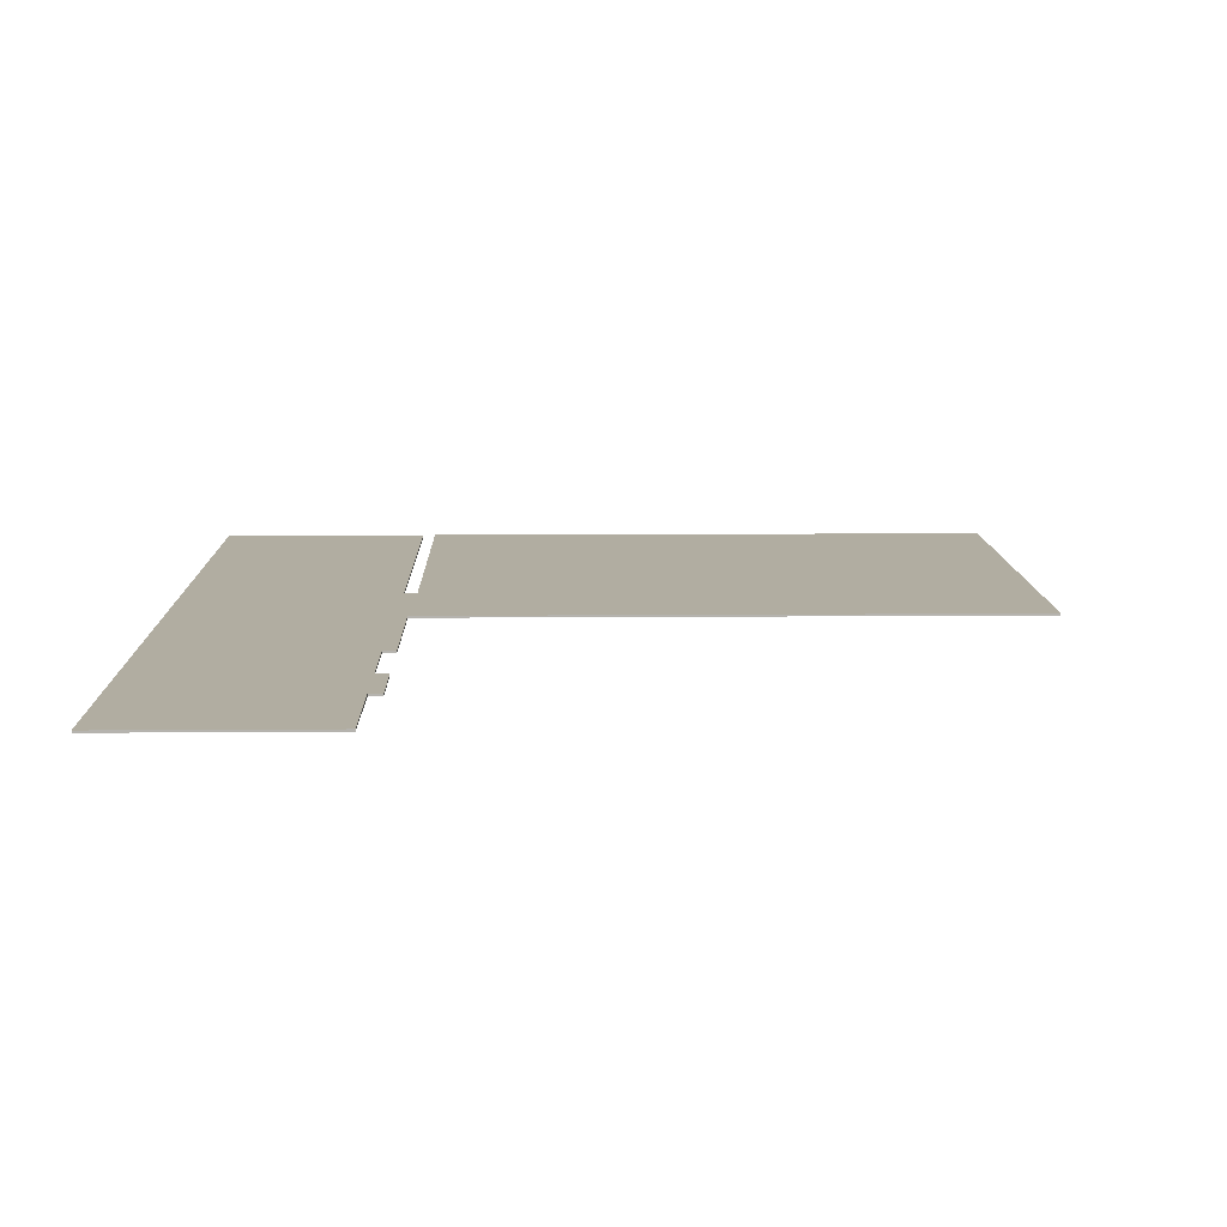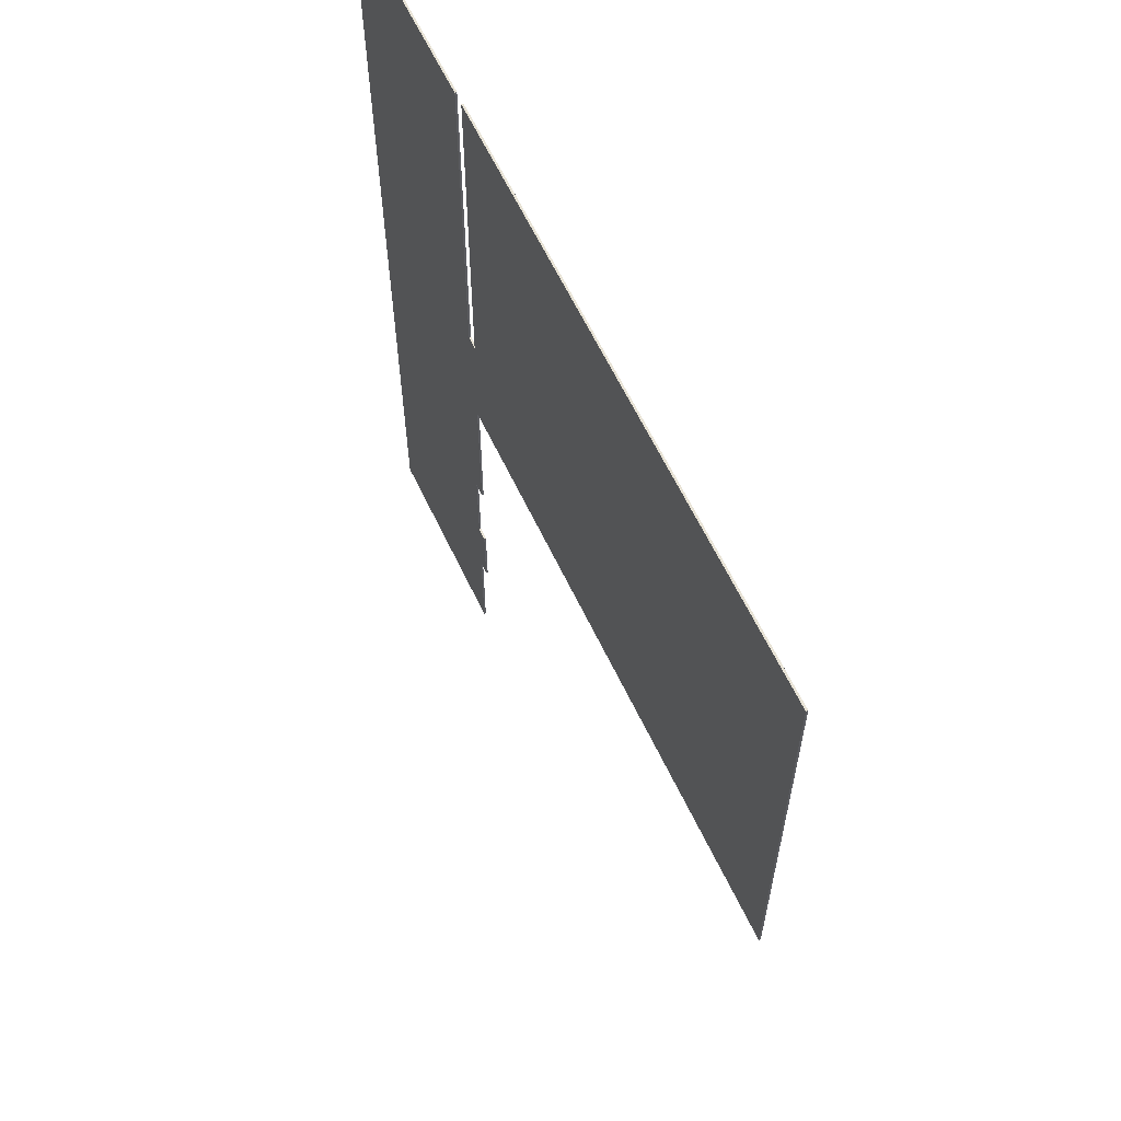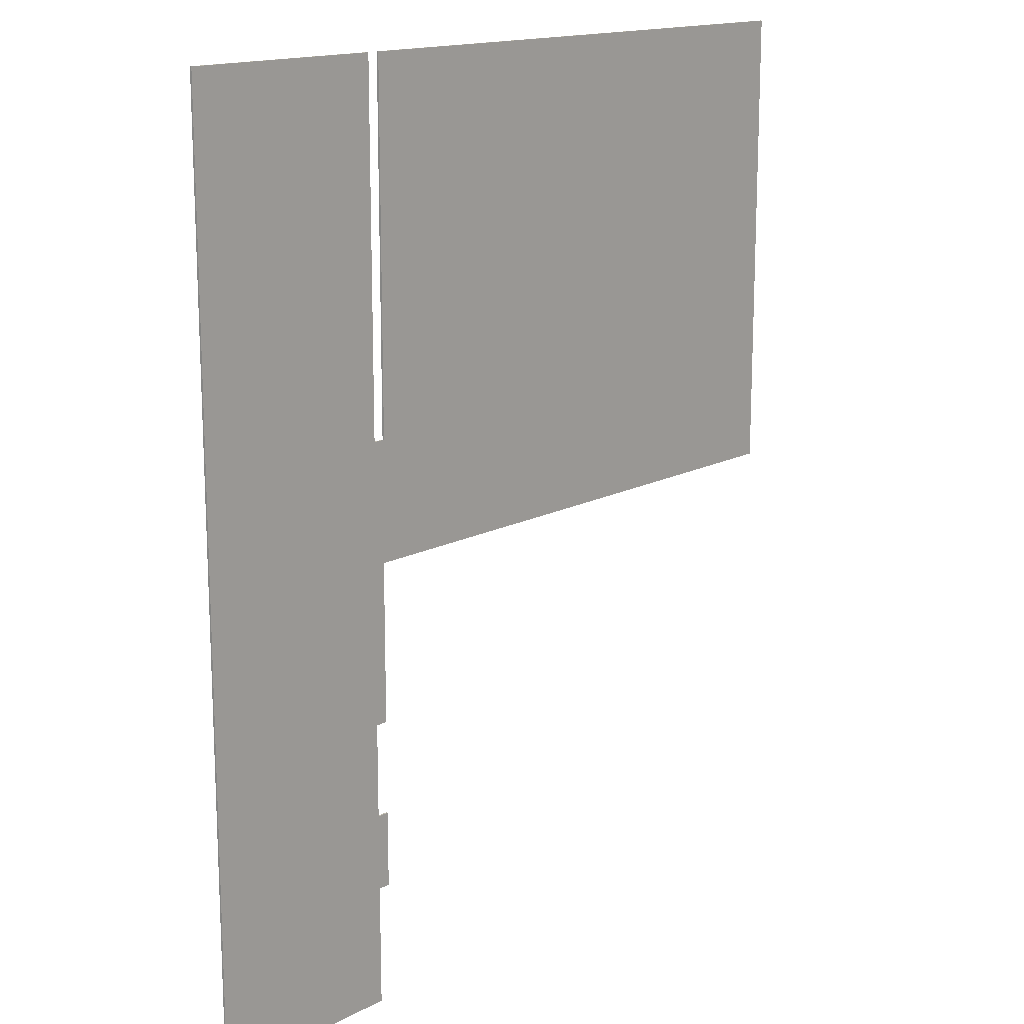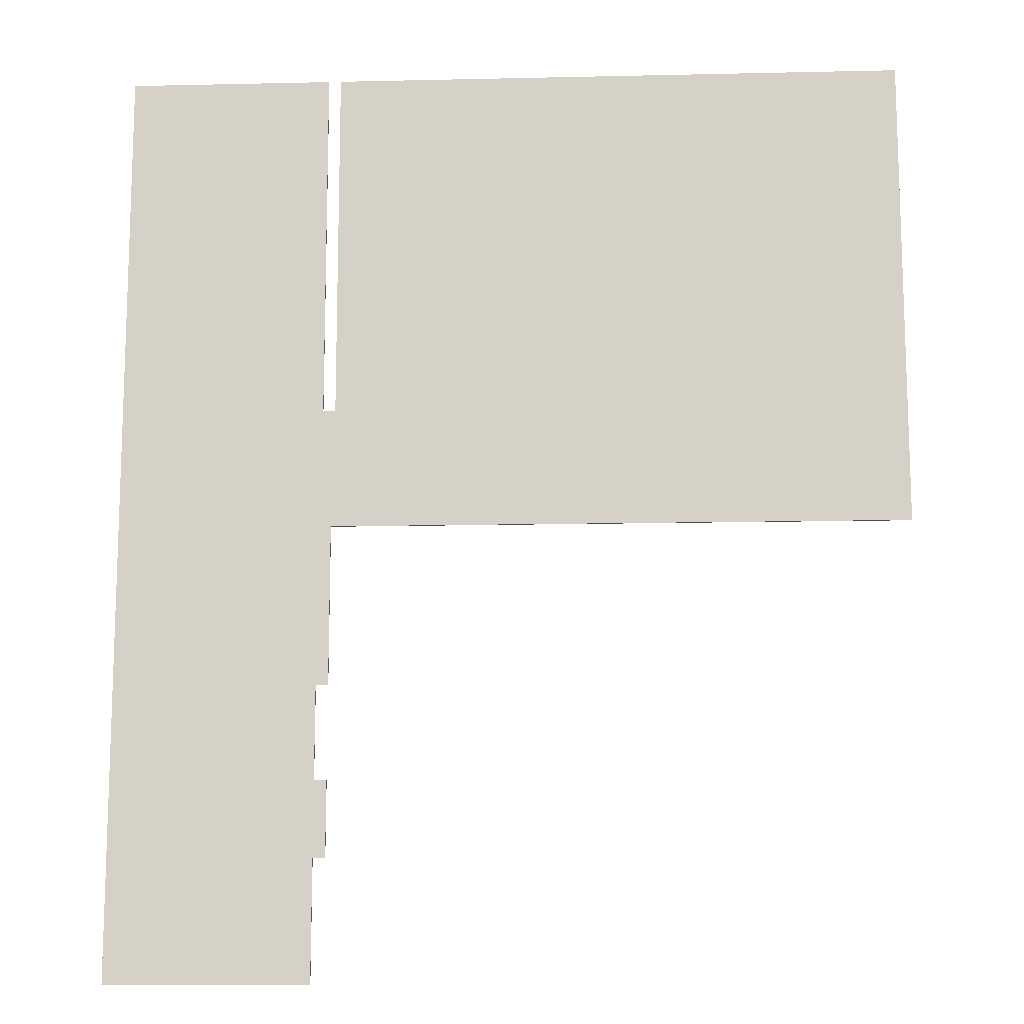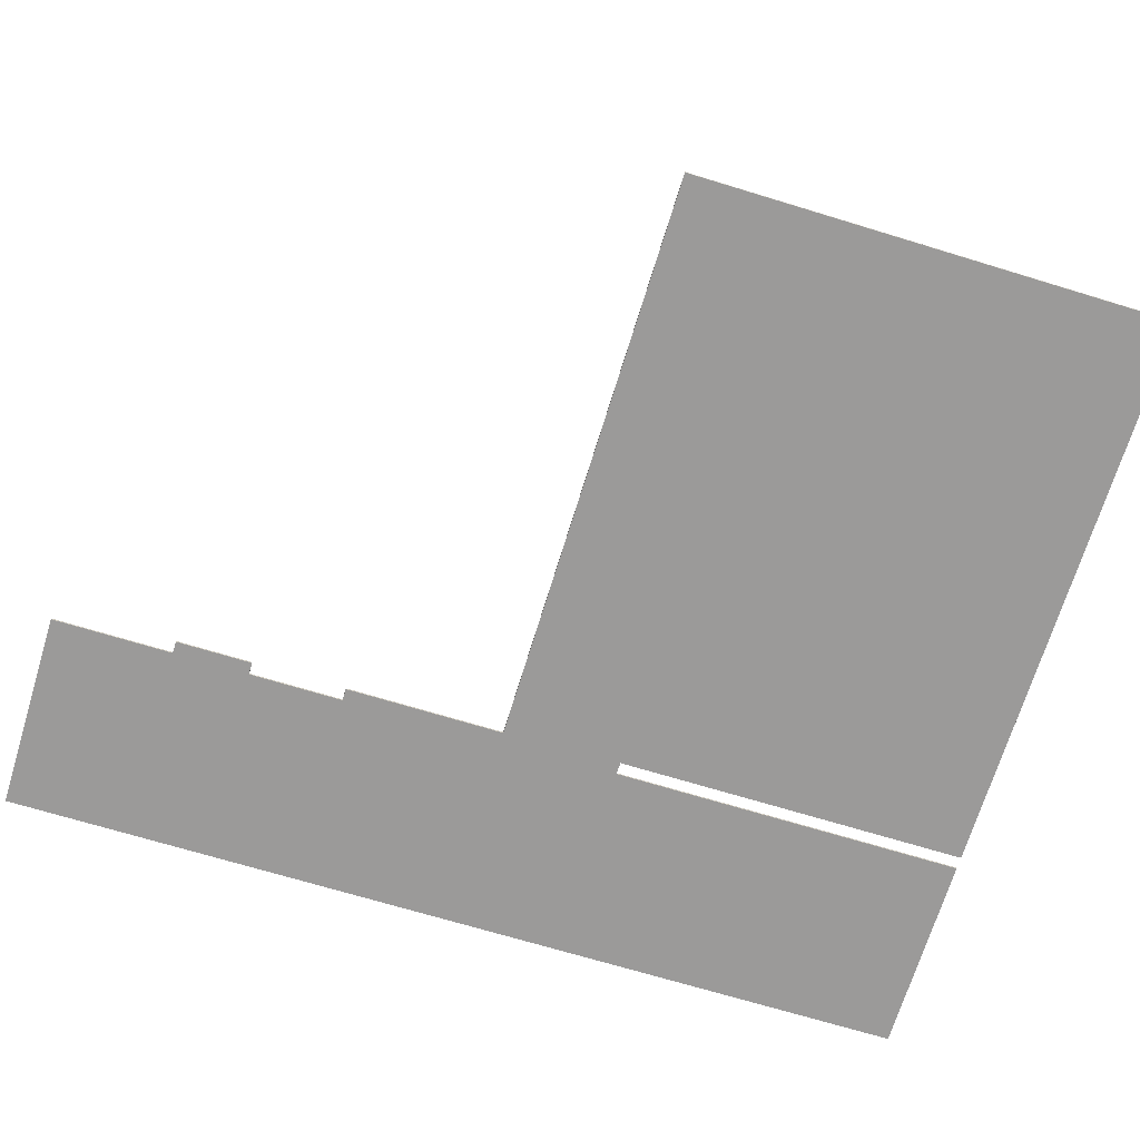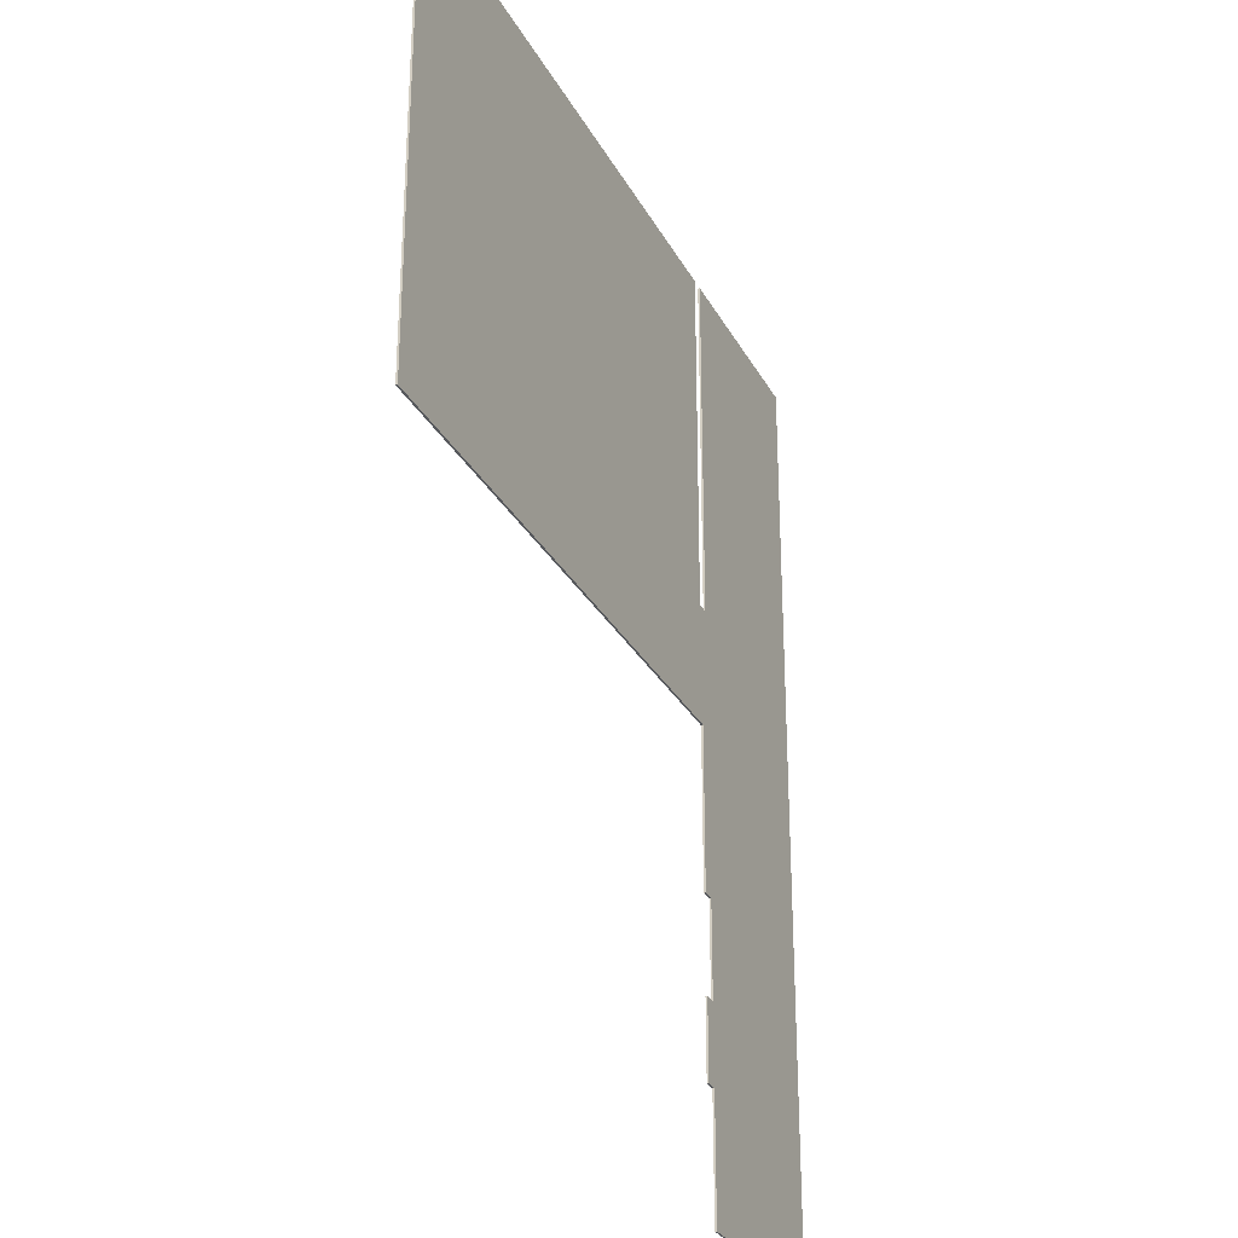
<metadata>
{"format":"obj","ext":"obj","renderer":"f3d","projection":"perspective","resolution":1024,"background":"white","views":[{"elev":10.3,"azim":-1.2,"up":"+Z"},{"elev":62.5,"azim":64.6,"up":"+Y"},{"elev":15.4,"azim":-47.9,"up":"+Y"},{"elev":-12.7,"azim":3.0,"up":"+Y"},{"elev":-69.5,"azim":73.0,"up":"+Z"},{"elev":-29.4,"azim":113.6,"up":"+Y"}]}
</metadata>
<code>
v 2600 -417 0
v 8383 -417 0
v 2600 -4000 0
v 8383 -5200 0
v 2574 -5200 0
v 417 -417 0
v 2476 -417 0
v 2476 -4000 0
v 417 -9725 0
v 2574 -6805 0
v 2450 -6805 0
v 2450 -7749 0
v 2574 -7749 0
v 2574 -8513 0
v 2450 -8513 0
v 2450 -9725 0
v 2450 -7749 19
v 2574 -8513 19
v 2574 -7749 19
v 2450 -6805 19
v 2574 -6805 19
v 2574 -5200 19
v 417 -9725 19
v 2450 -9725 19
v 2450 -8513 19
v 8383 -5200 19
v 2600 -4000 19
v 8383 -417 19
v 2600 -417 19
v 2476 -4000 19
v 417 -417 19
v 2476 -417 19
f 1 2 3
f 3 4 5
f 4 3 2
f 6 7 8
f 6 8 9
f 3 5 8
f 9 8 5
f 10 11 5
f 12 13 14
f 12 15 9
f 12 14 15
f 16 9 15
f 12 9 11
f 11 9 5
f 17 18 19
f 20 21 22
f 23 24 25
f 25 17 23
f 18 17 25
f 23 17 20
f 20 22 23
f 26 27 22
f 27 26 28
f 28 29 27
f 30 31 23
f 22 27 30
f 32 31 30
f 30 23 22
f 7 32 30
f 30 8 7
f 8 30 27
f 27 3 8
f 3 27 29
f 29 1 3
f 1 29 28
f 28 2 1
f 2 28 26
f 26 4 2
f 4 26 22
f 22 5 4
f 5 22 21
f 21 10 5
f 10 21 20
f 20 11 10
f 11 20 17
f 17 12 11
f 16 24 23
f 23 9 16
f 9 23 31
f 31 6 9
f 6 31 32
f 32 7 6
f 12 17 19
f 19 13 12
f 13 19 18
f 18 14 13
f 14 18 25
f 25 15 14
f 15 25 24
f 24 16 15

</code>
